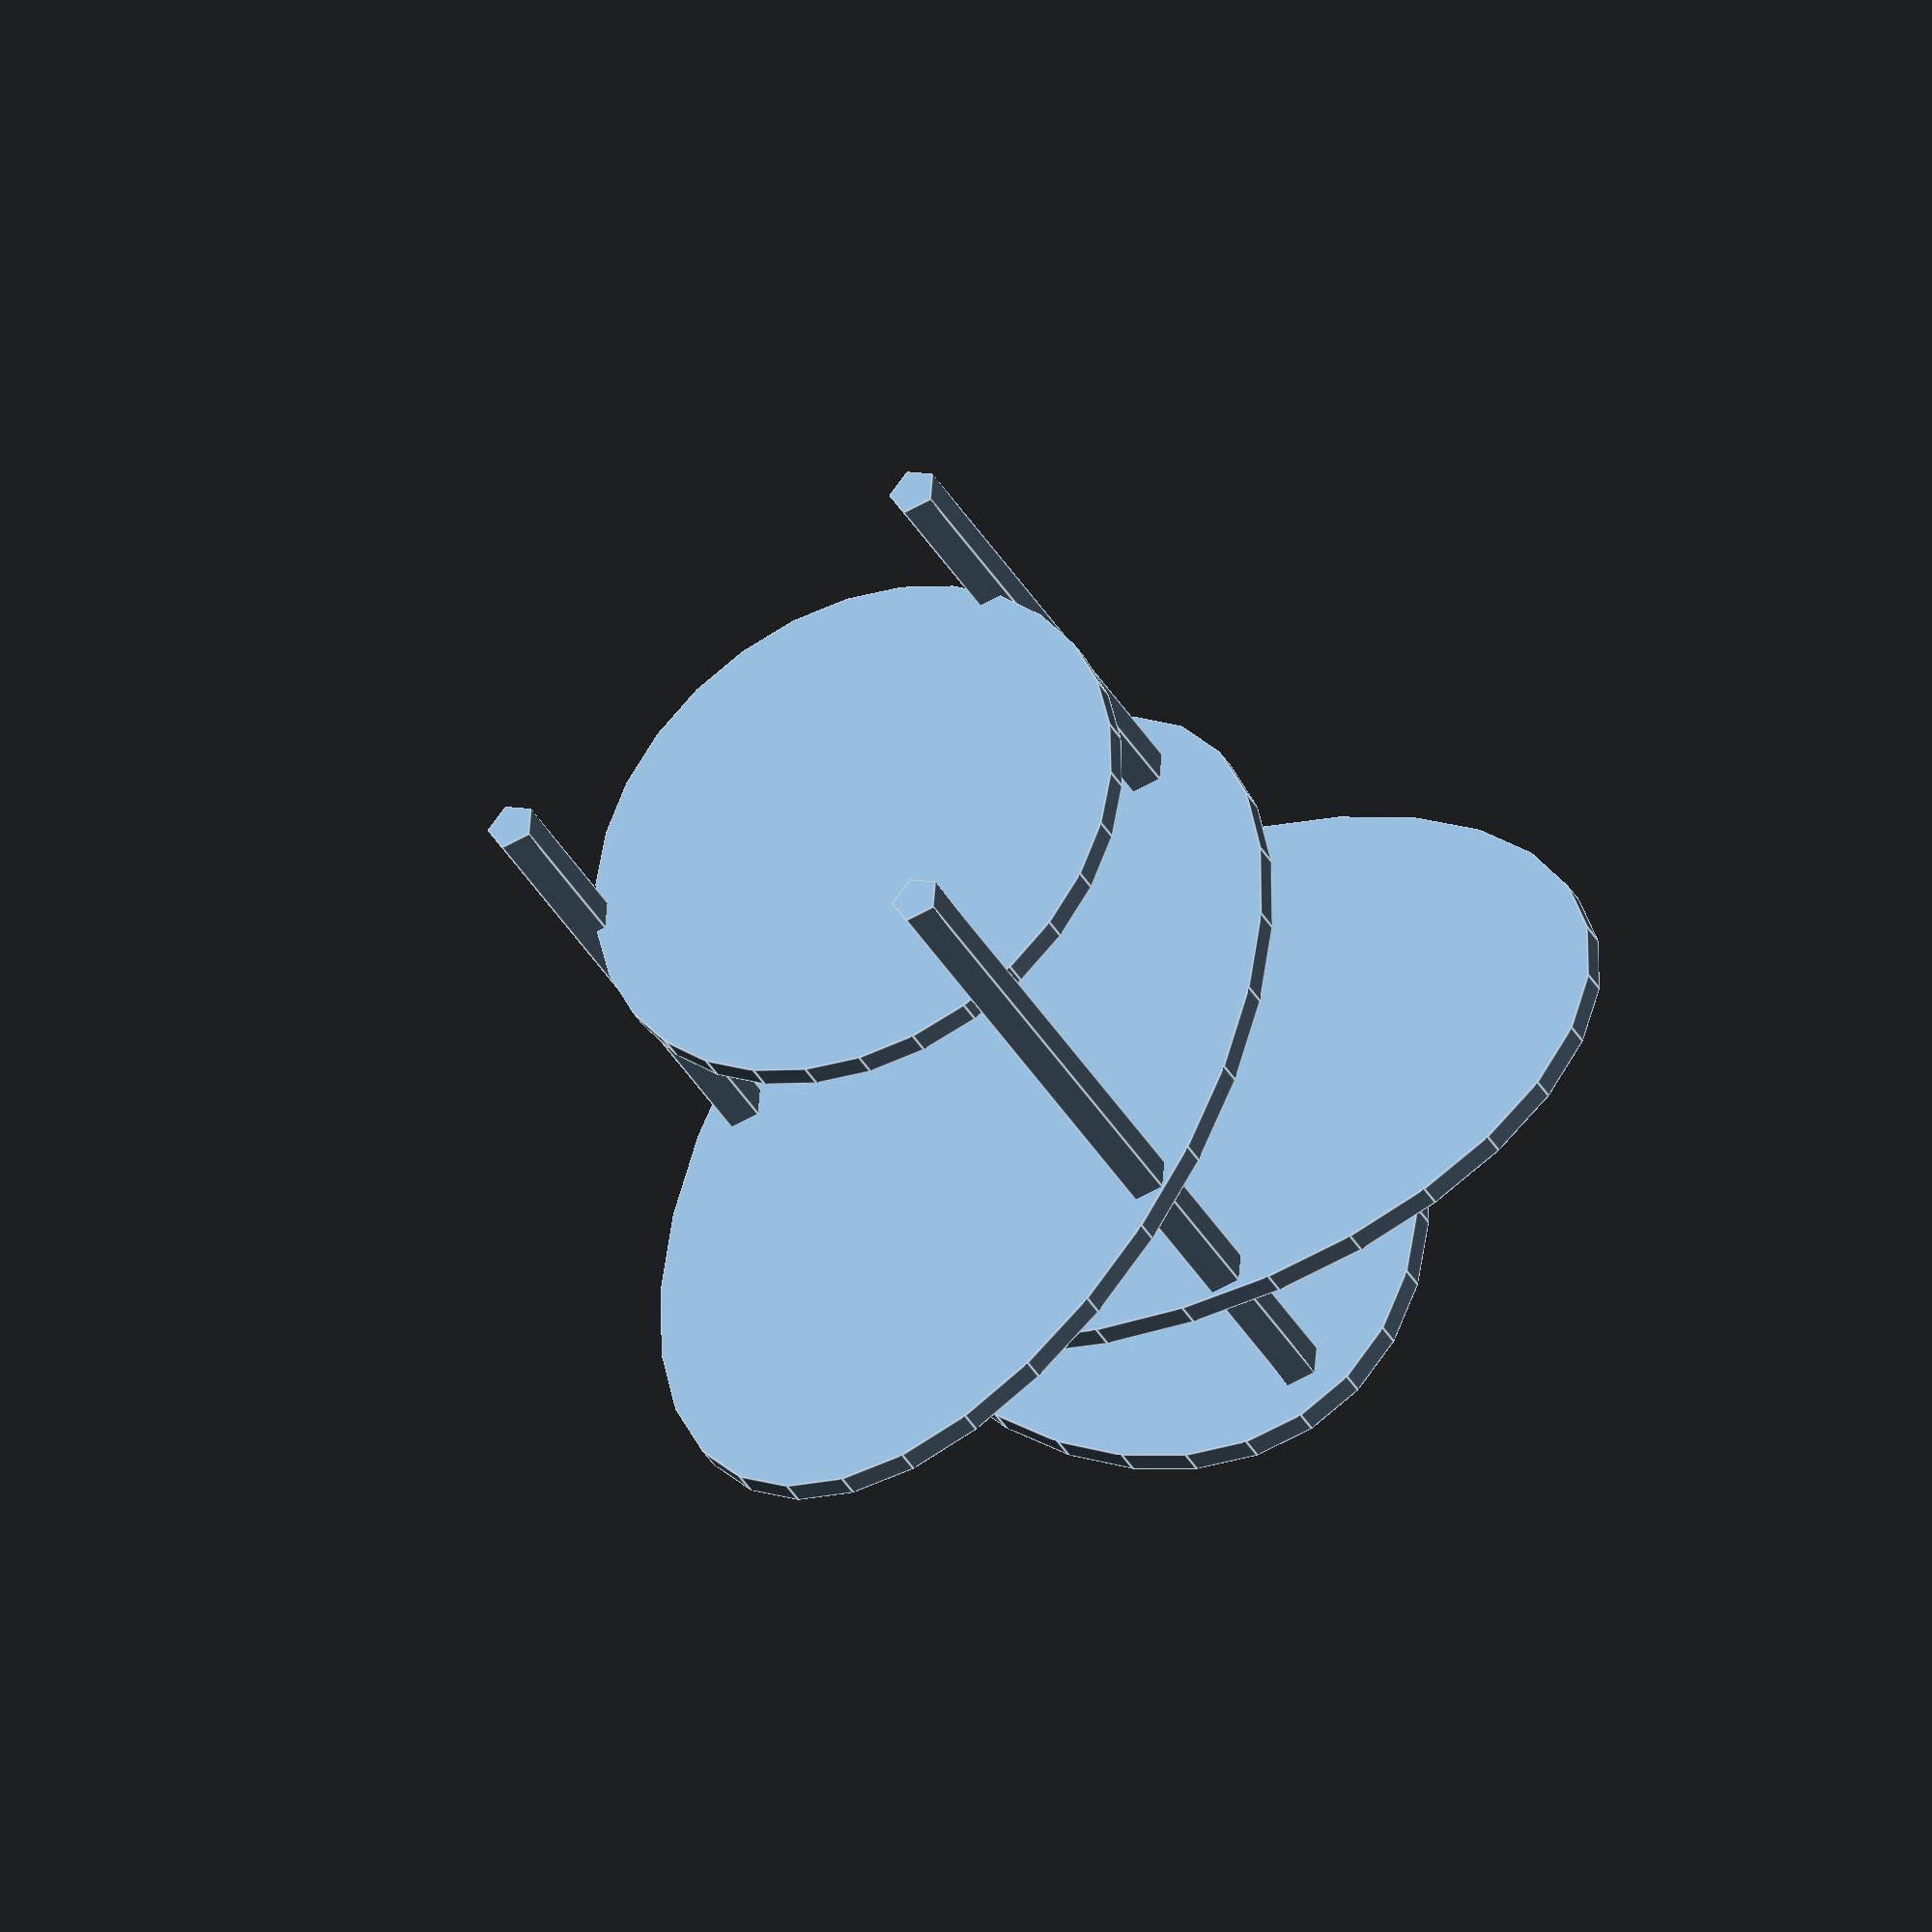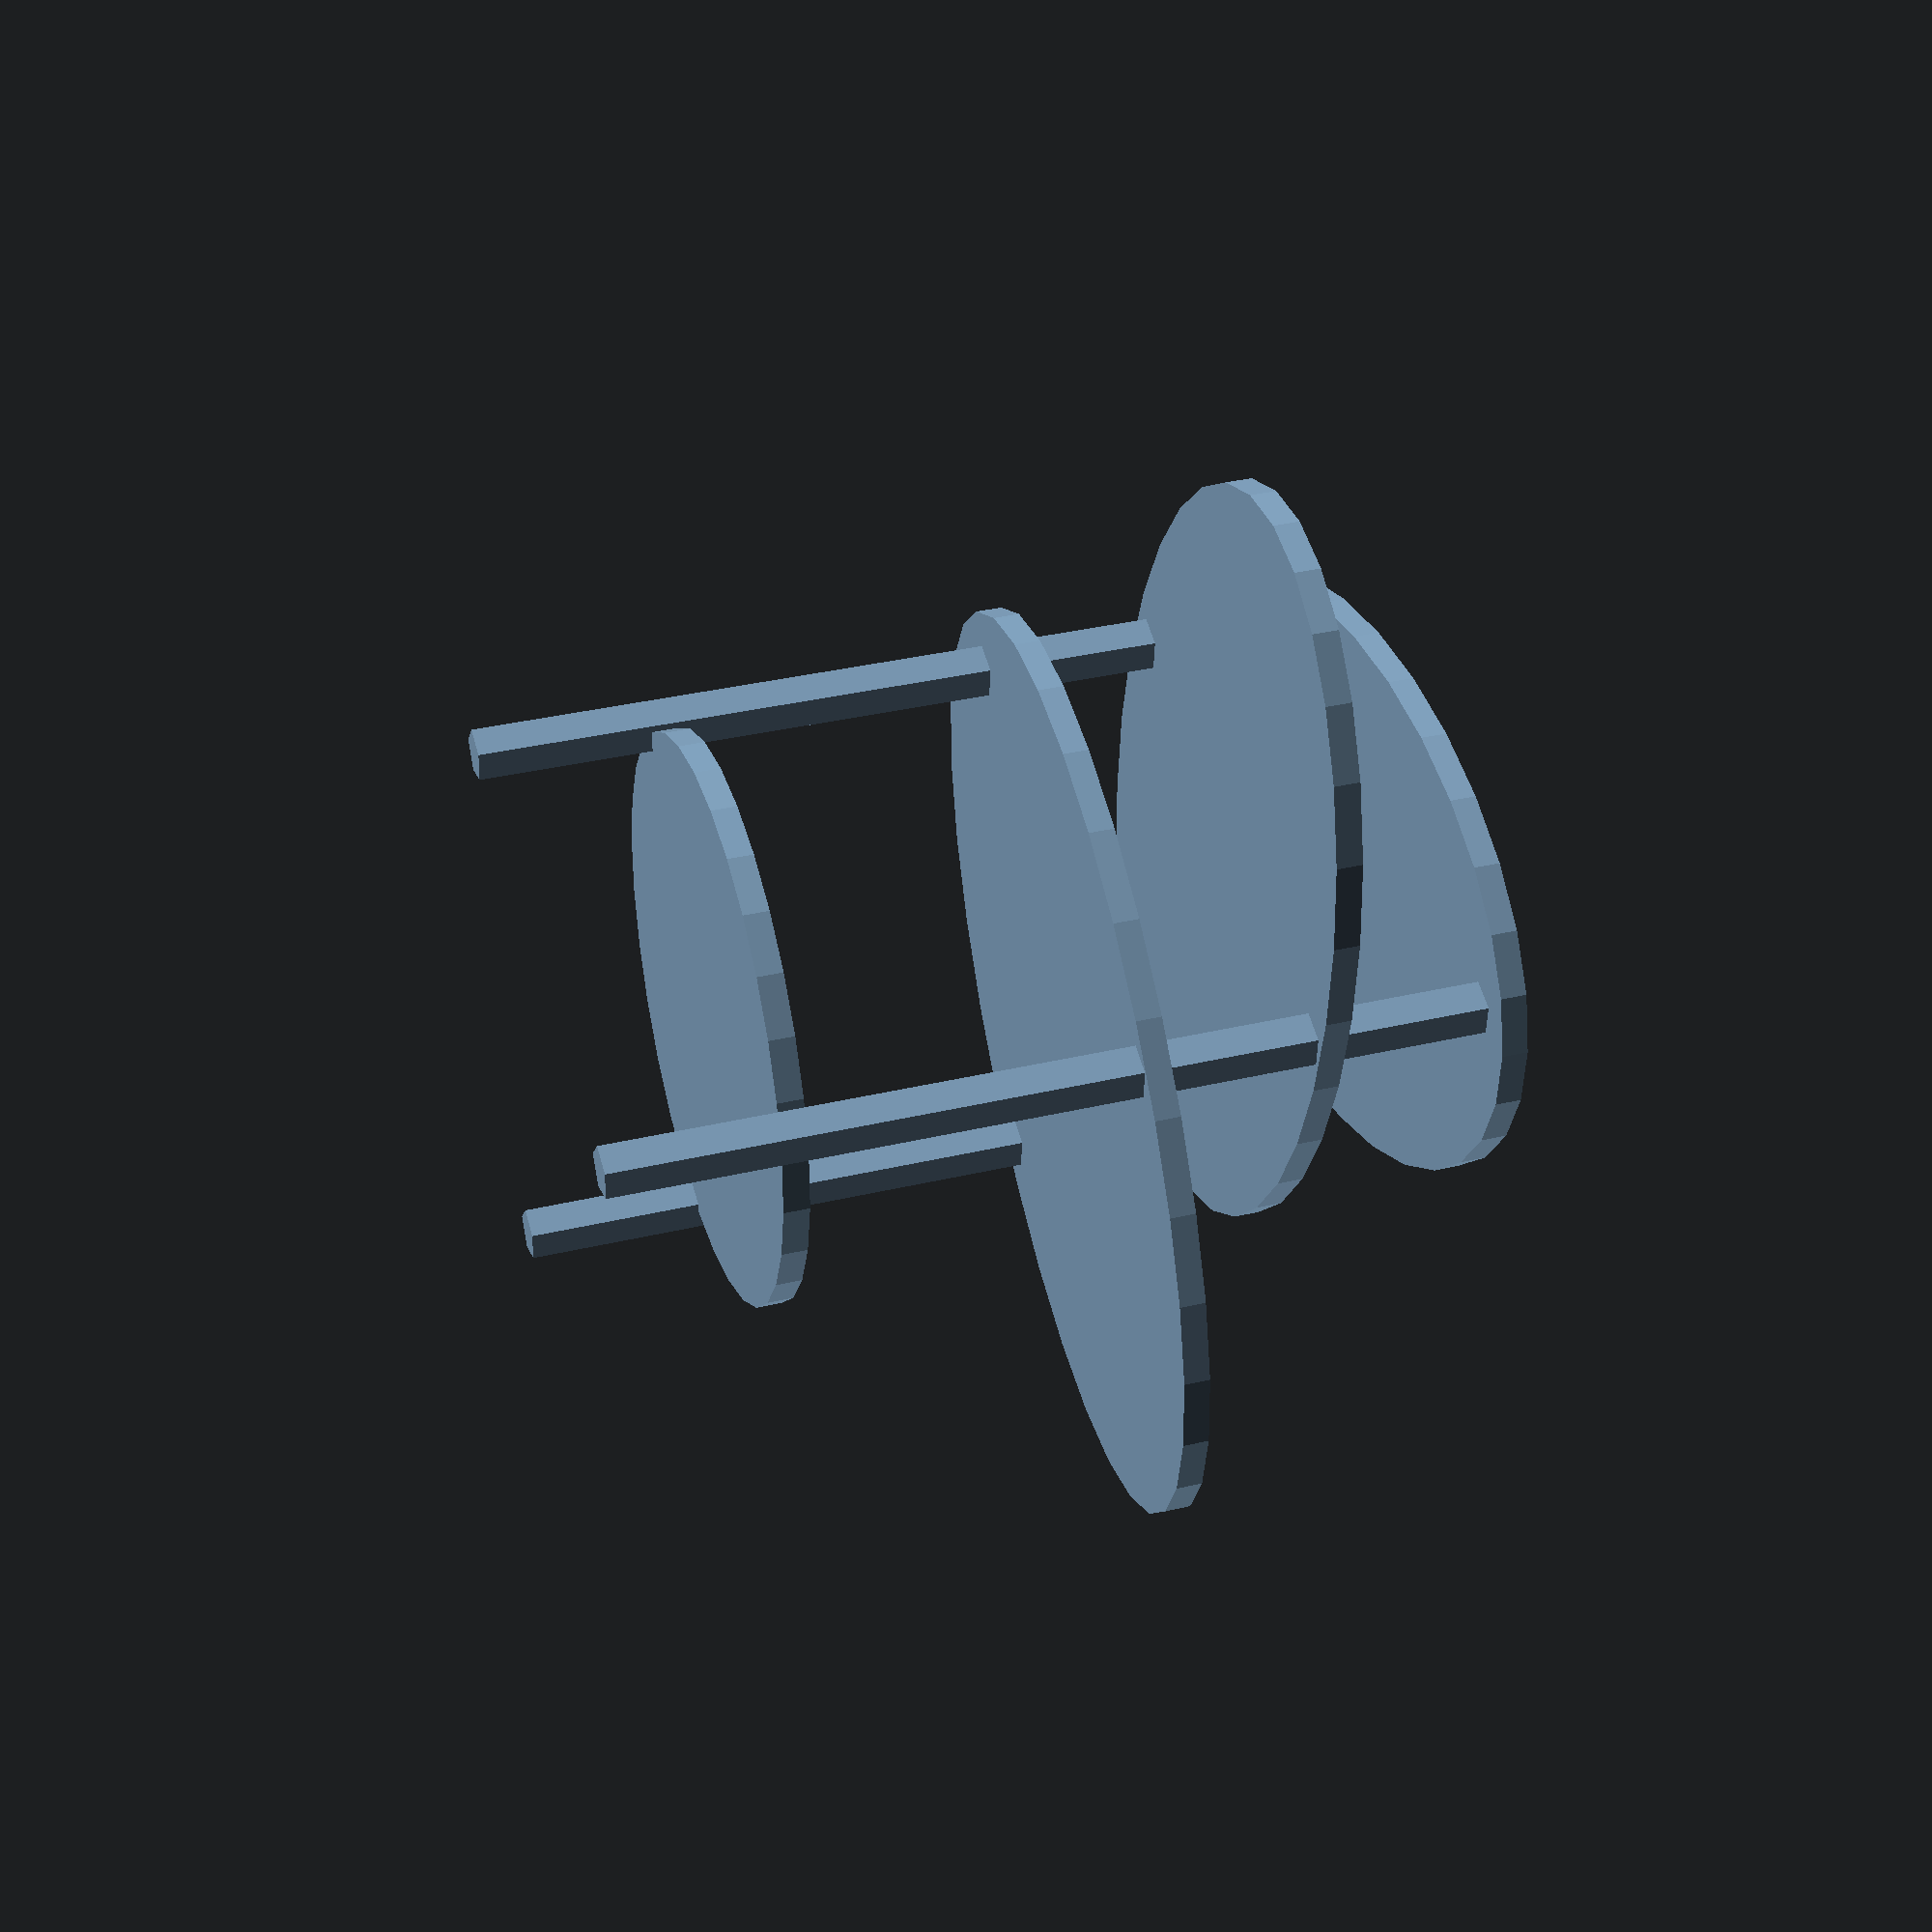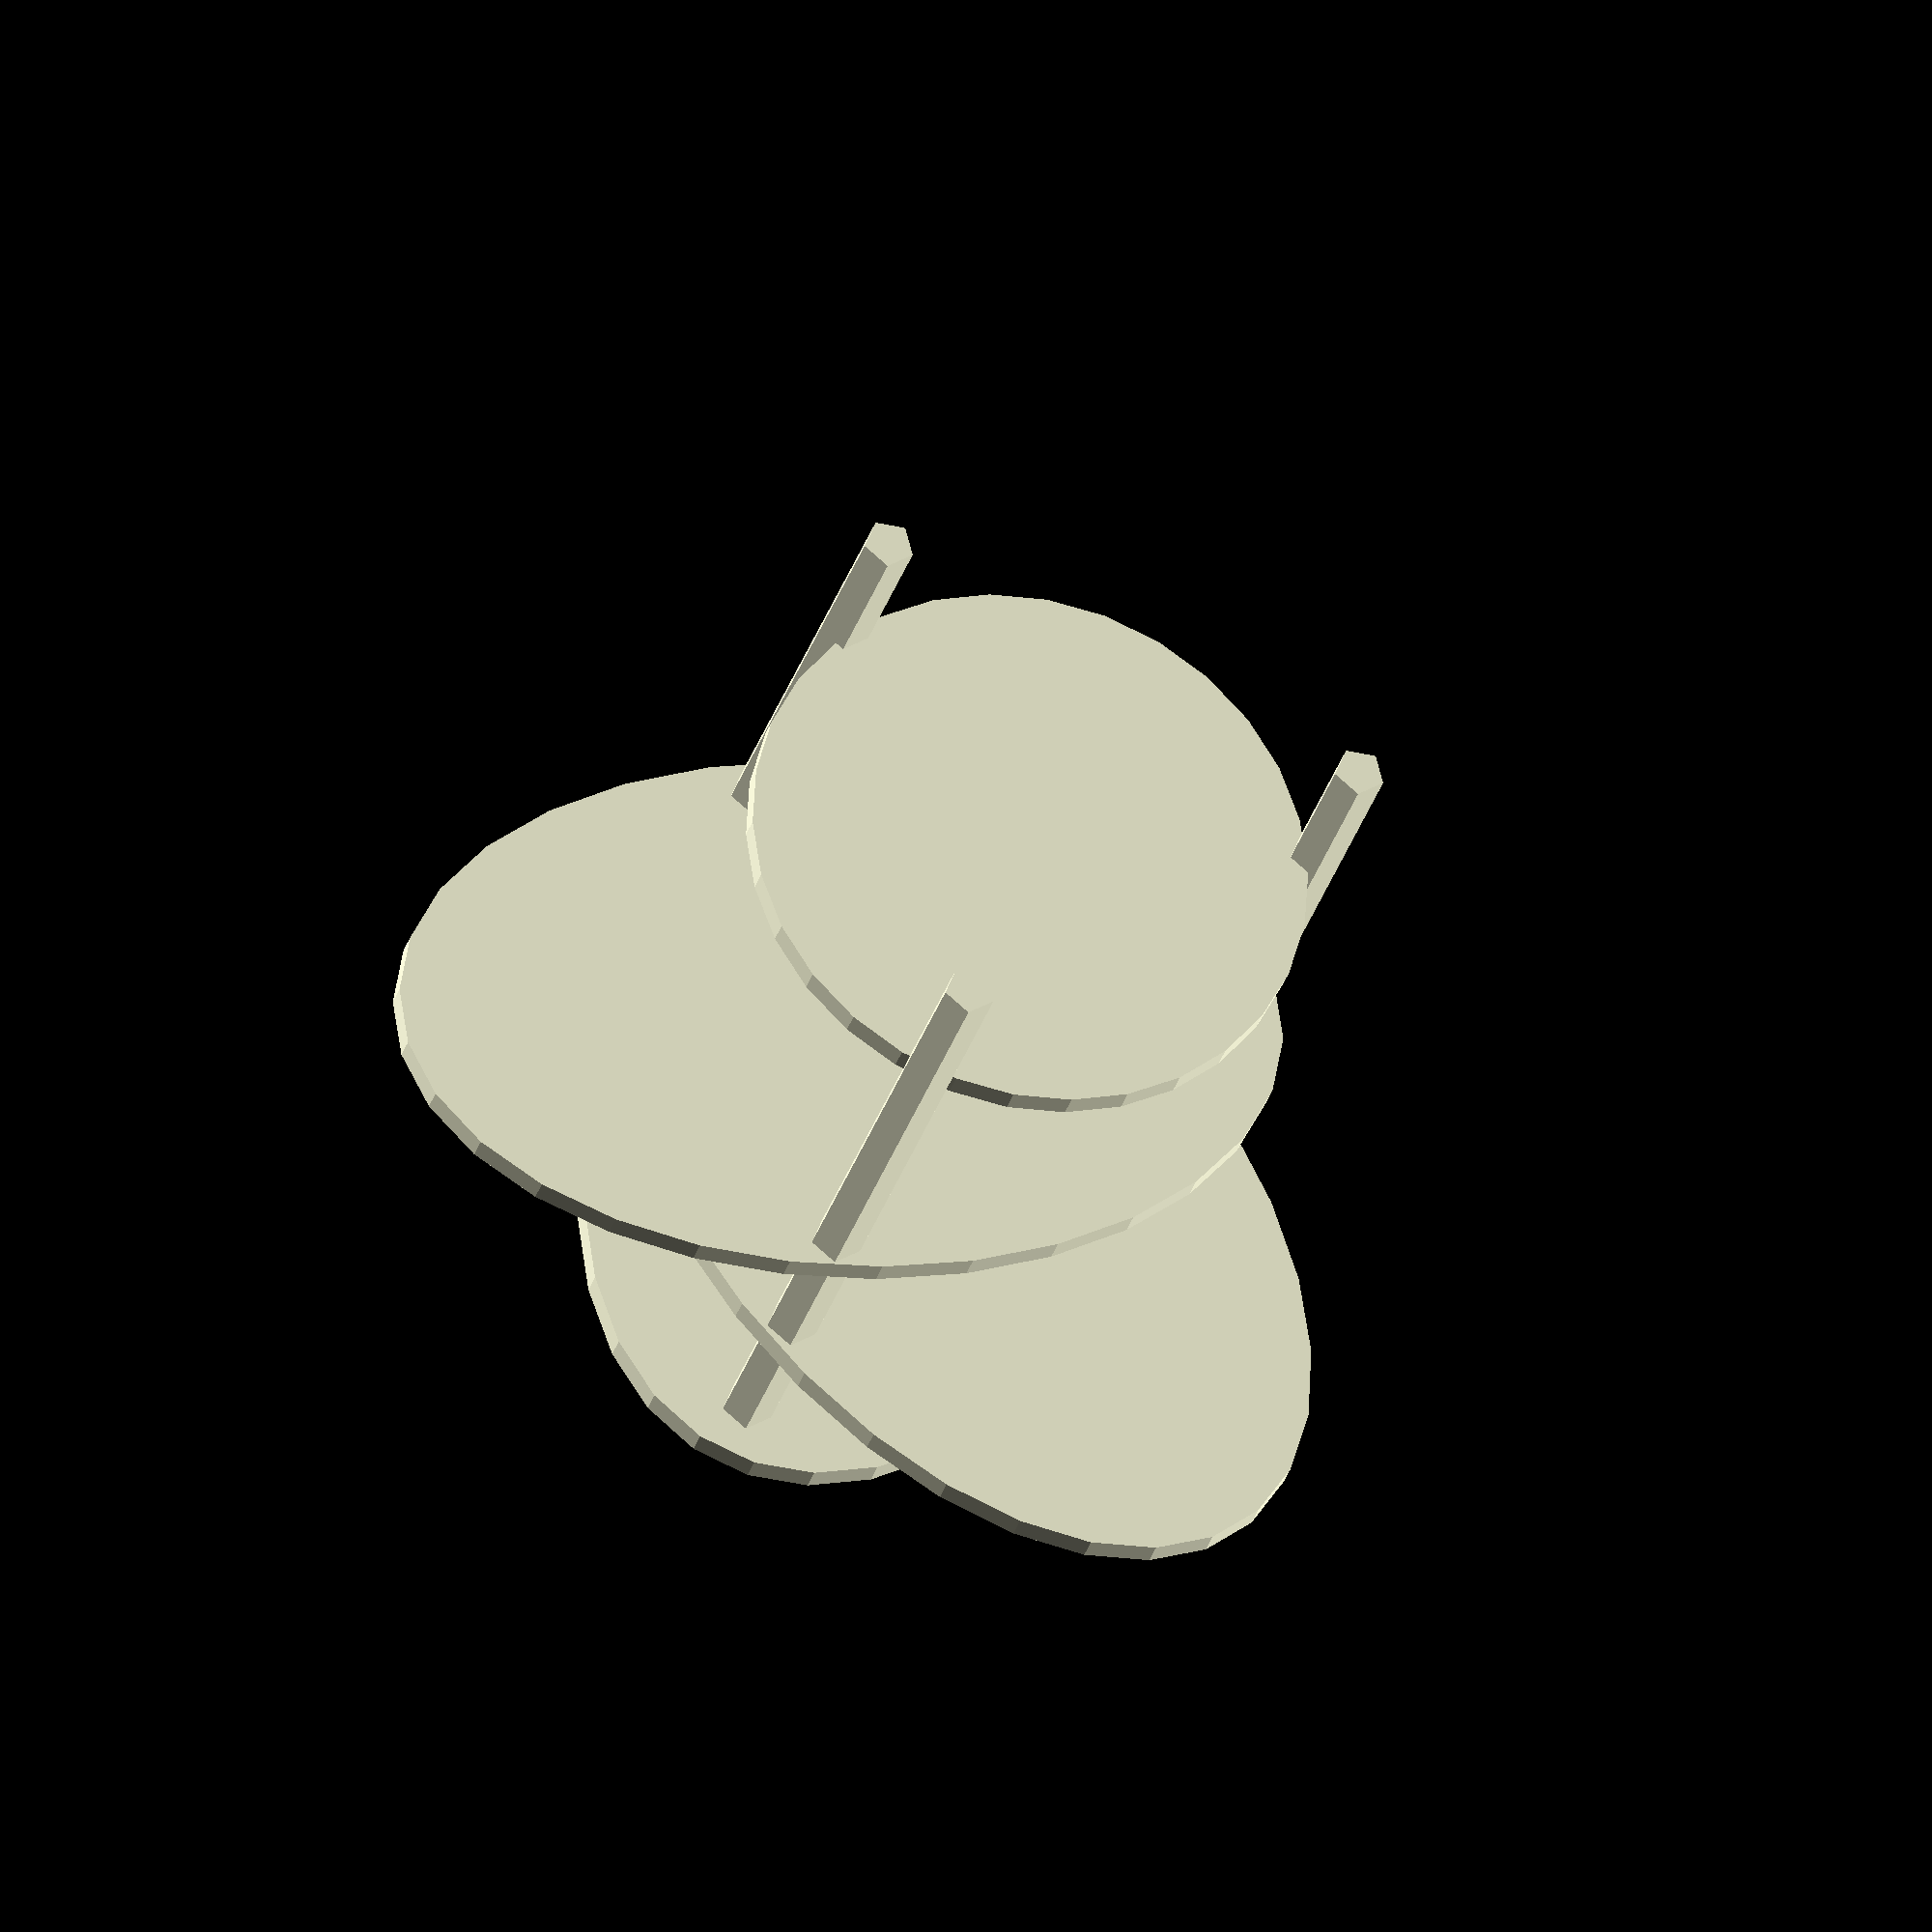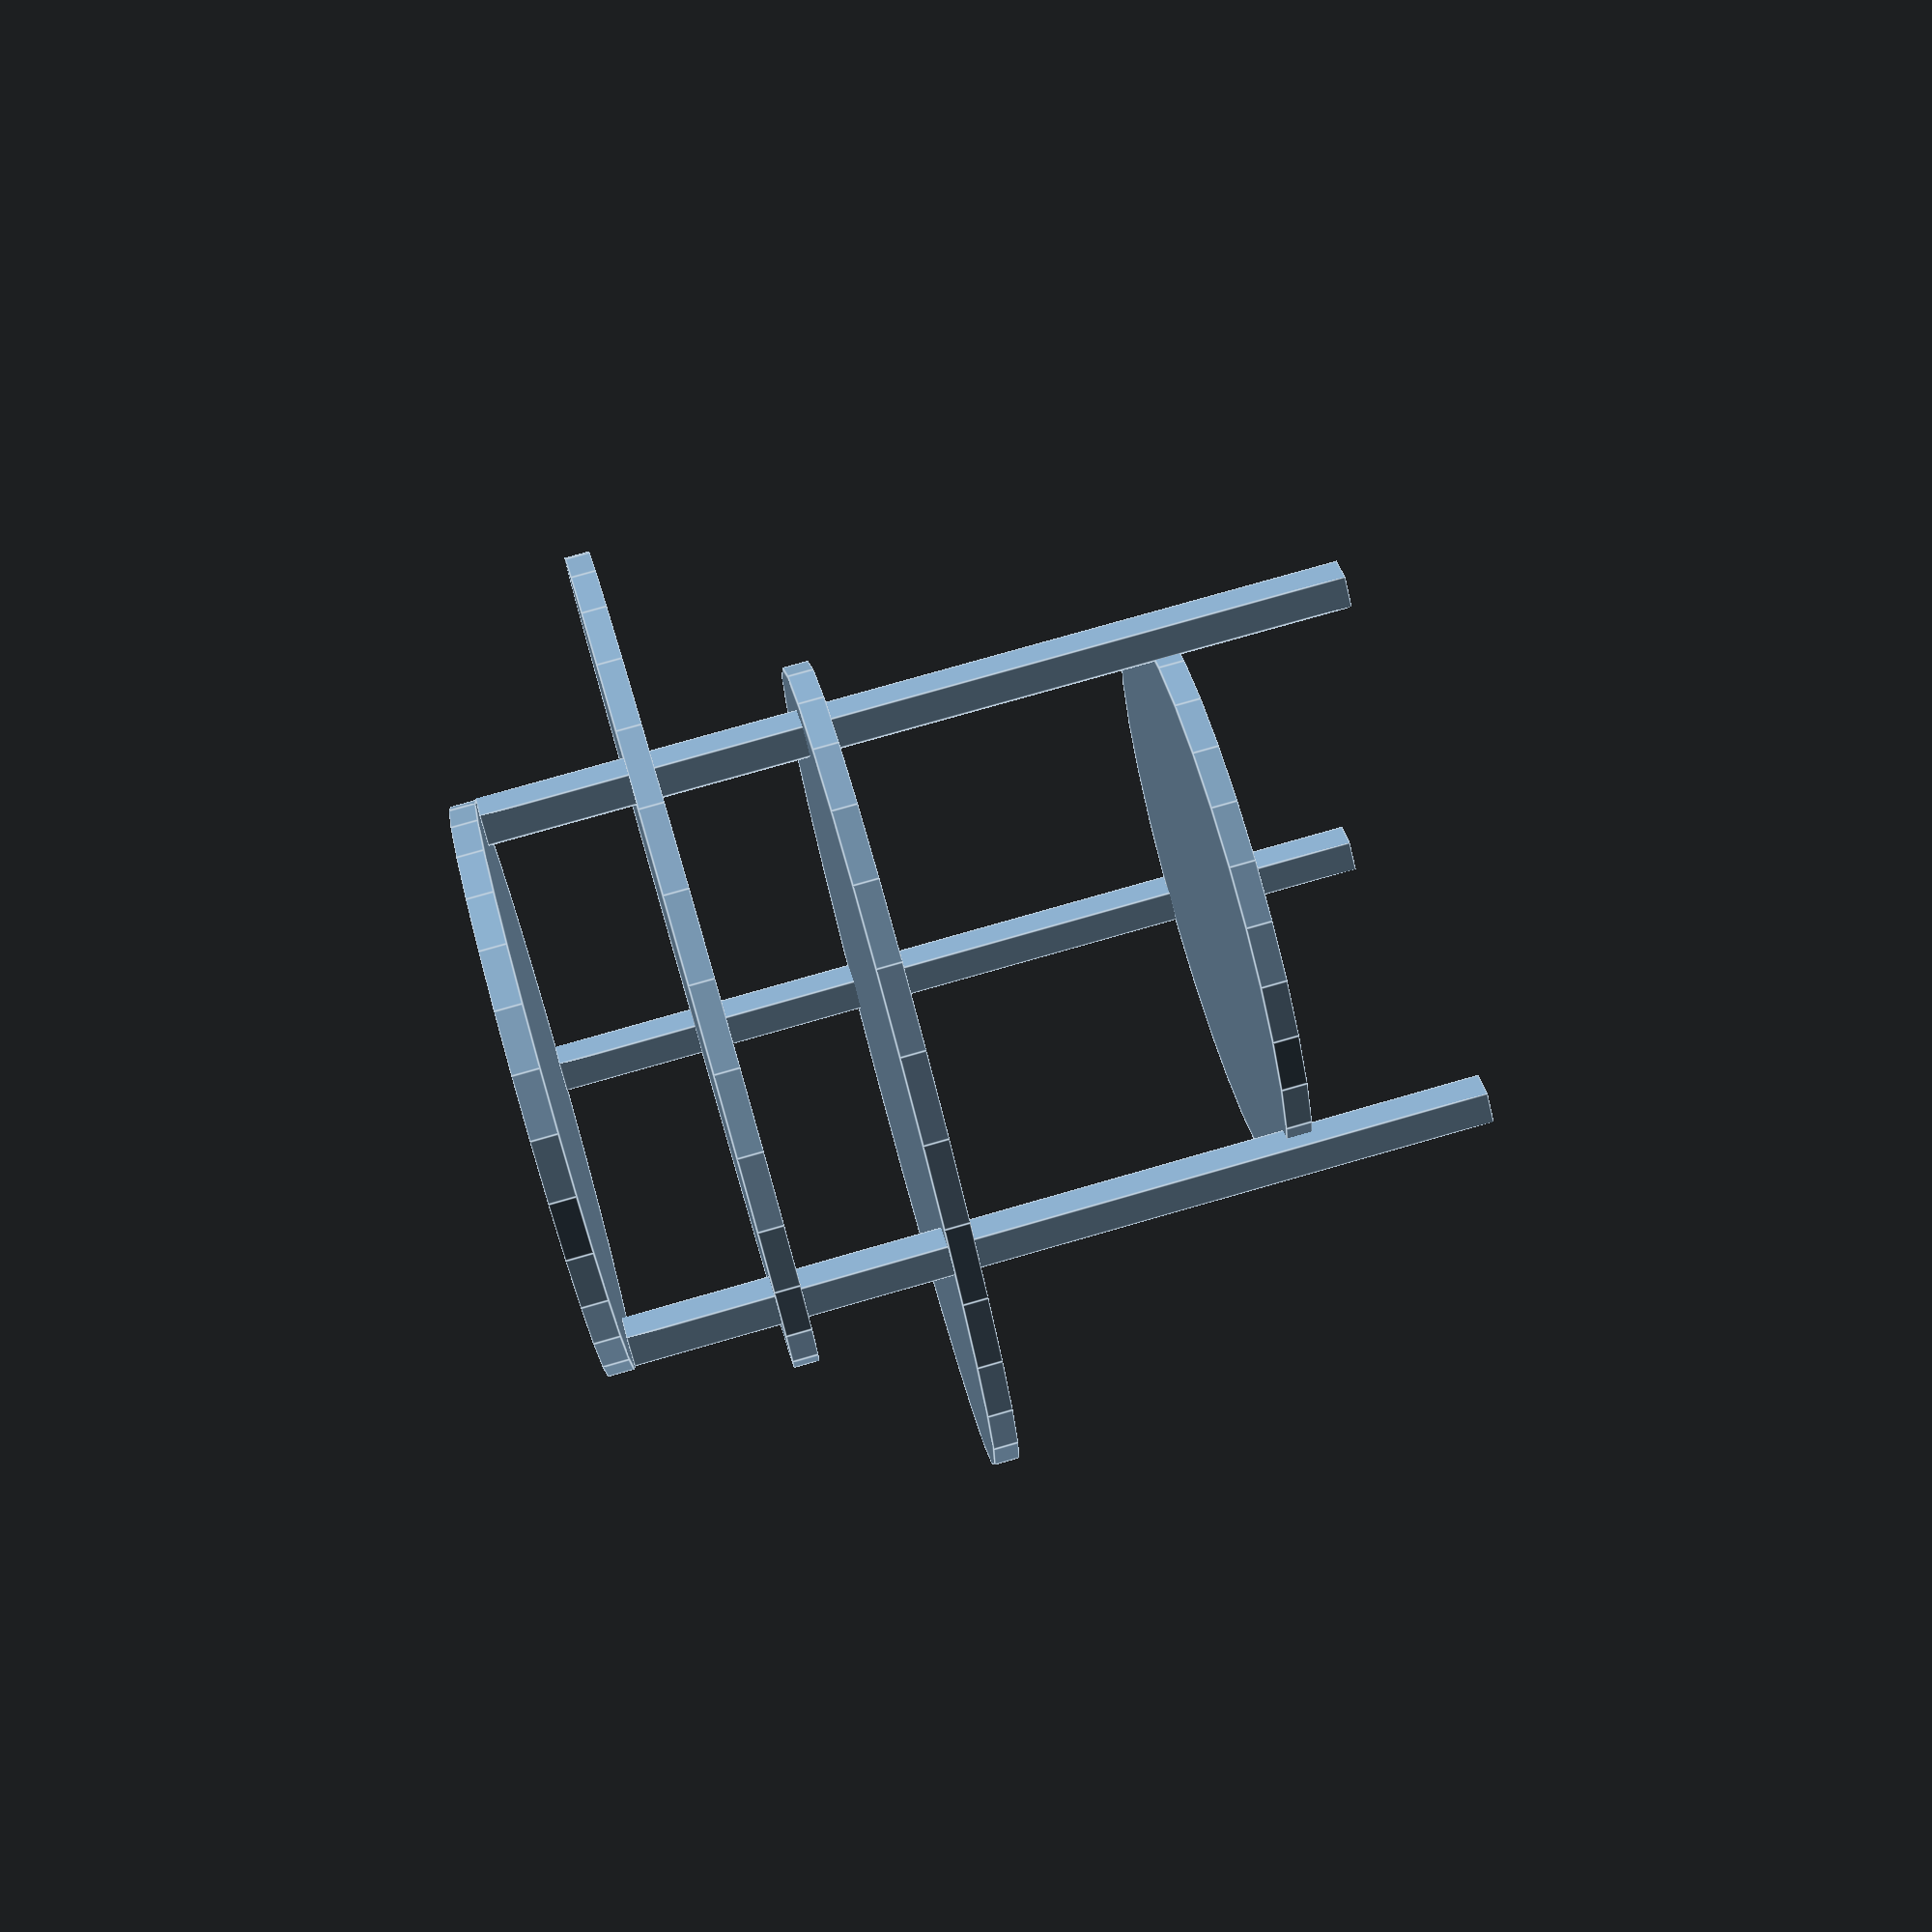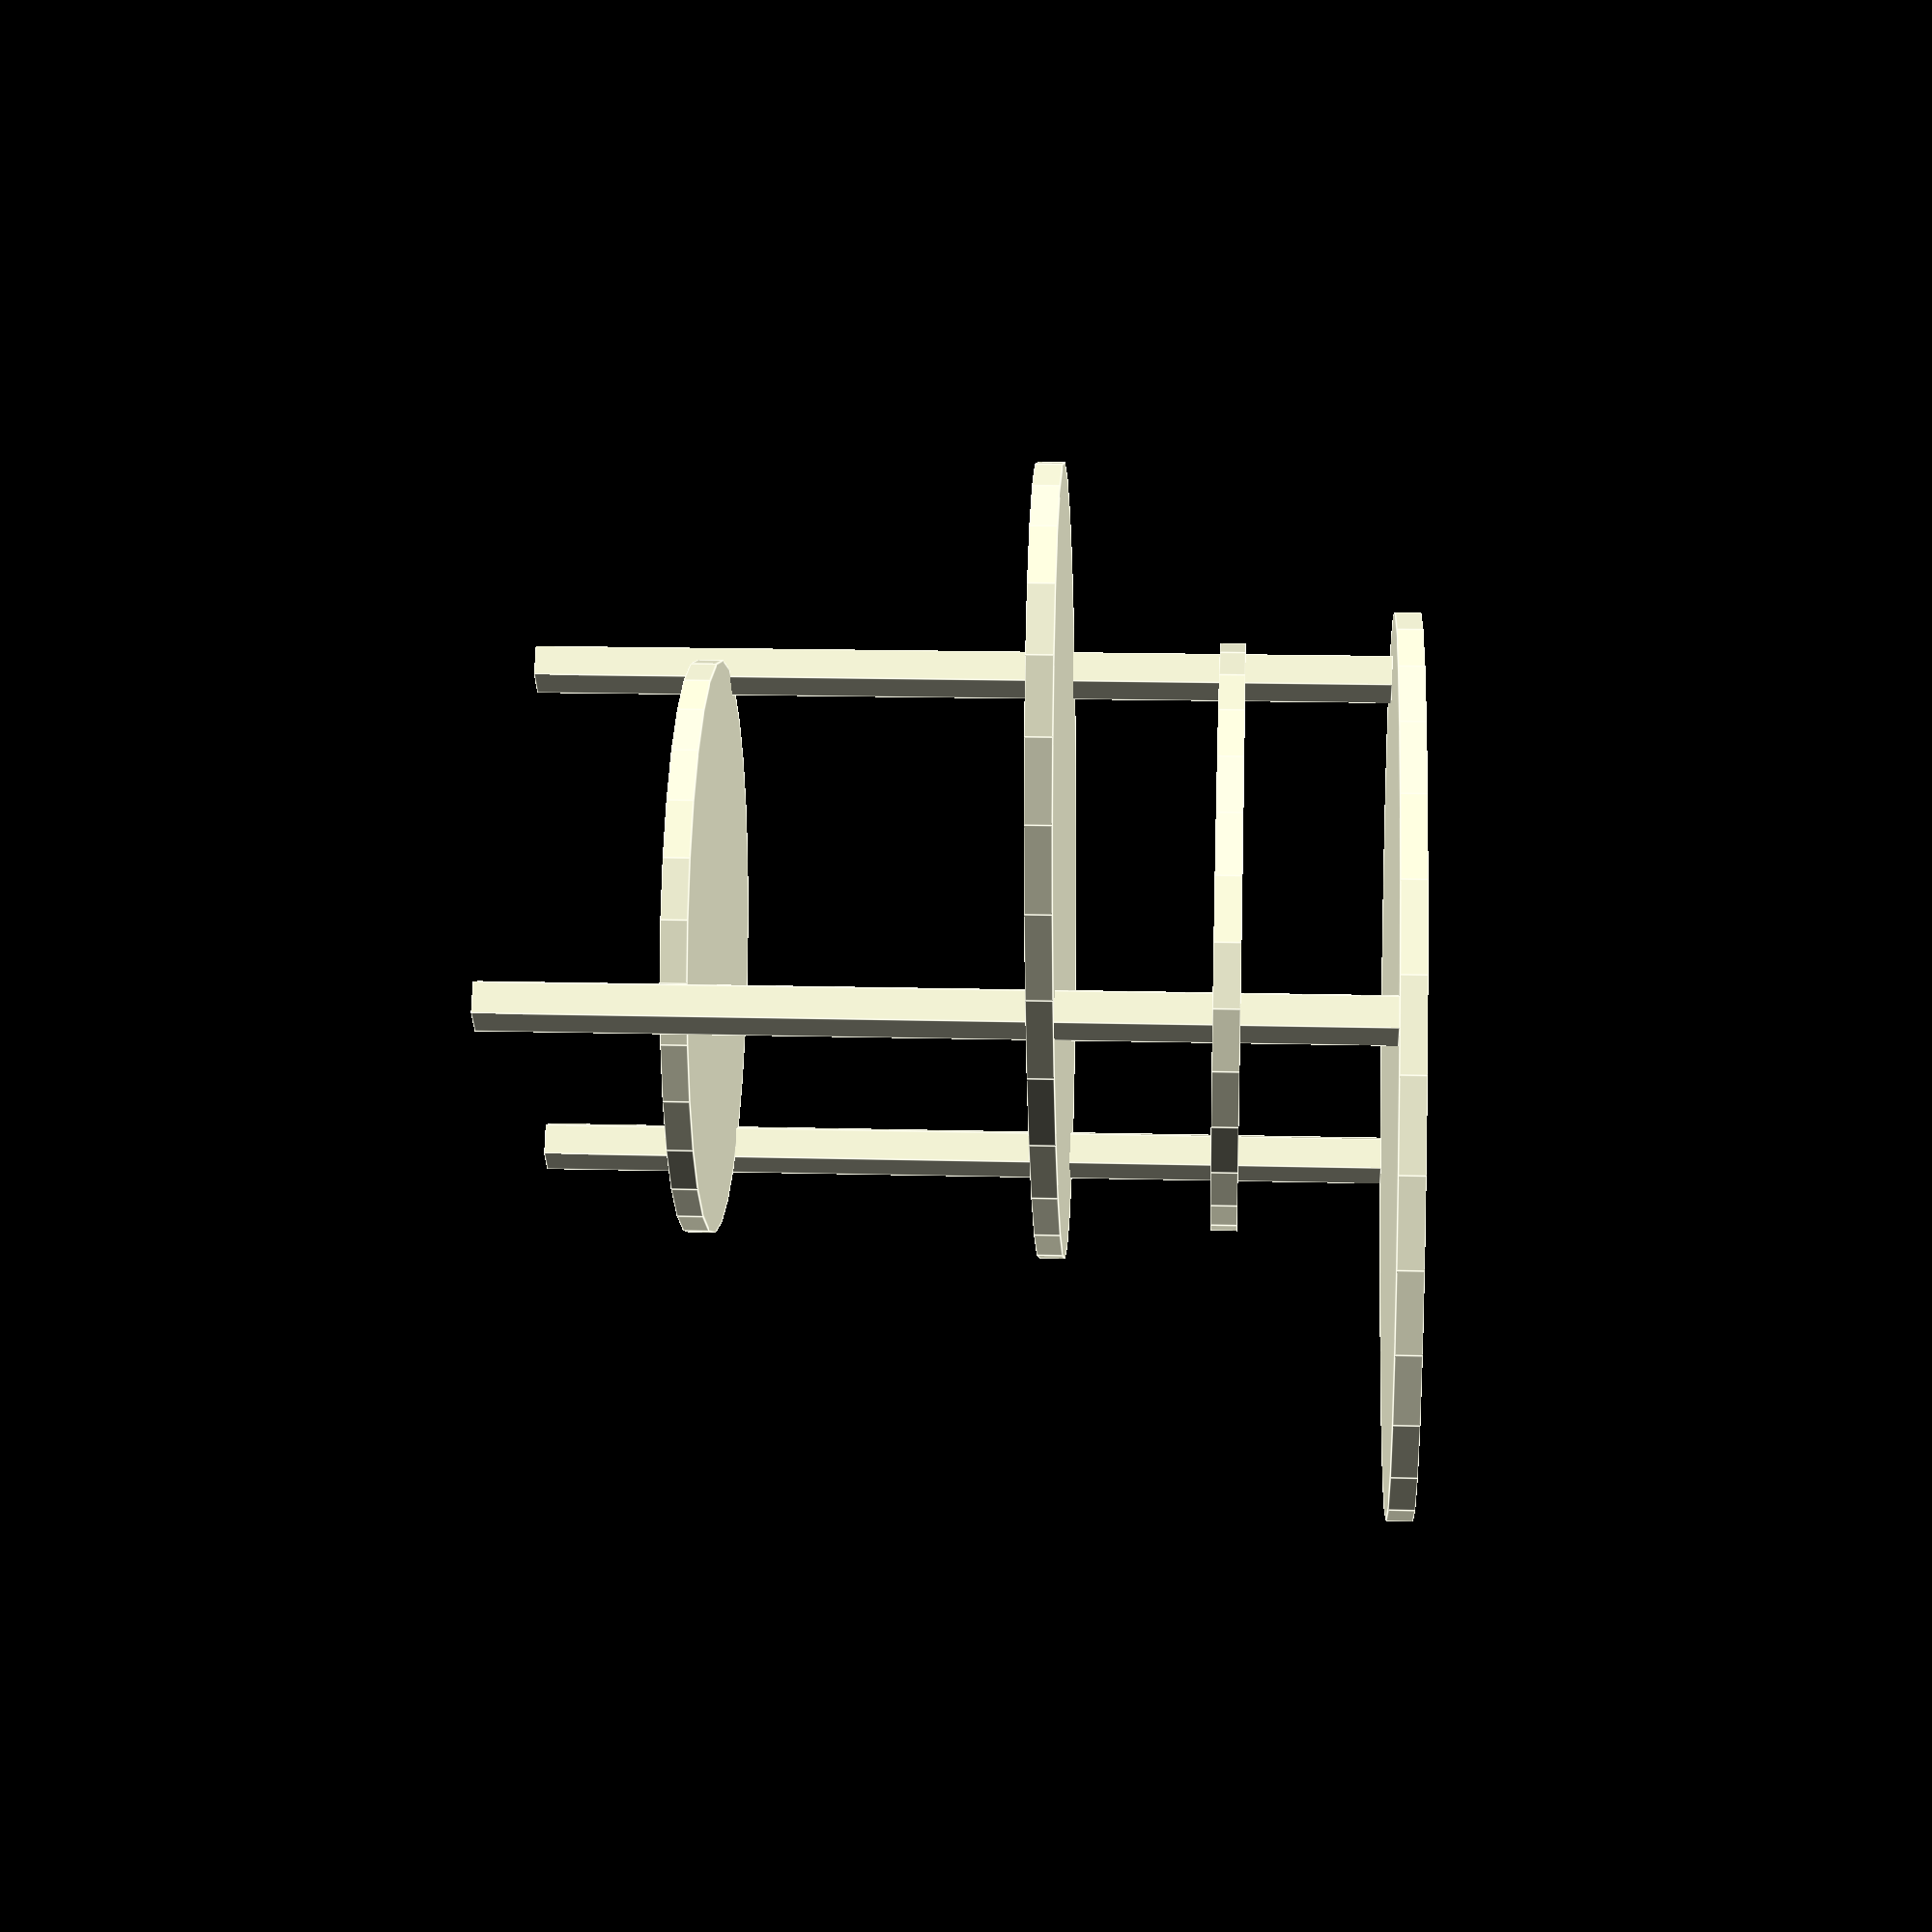
<openscad>


translate([-15, -8, 0]) cylinder(r=1.5, h=50);
translate([15, -8, 0]) cylinder(r=1.5, h=50);
translate([0, 17, 0]) cylinder(r=1.5, h=50);

translate([0, -6, 50]) scale([0.5, 0.8, 1]) cylinder(r=33, h=1.5);

rotate([0, 0, 120]) translate([0, -6, 40]) scale([0.5, 0.8, 1]) cylinder(r=33, h=1.5);

rotate([0, 0, 240]) translate([0, -6, 30]) scale([0.5, 0.8, 1]) cylinder(r=33, h=1.5);

translate([0, 0, 10]) cylinder(r=16.5, h=1.5);


</openscad>
<views>
elev=216.5 azim=31.3 roll=334.0 proj=o view=edges
elev=144.8 azim=102.6 roll=287.4 proj=p view=wireframe
elev=209.6 azim=338.5 roll=14.8 proj=o view=solid
elev=103.6 azim=14.7 roll=106.1 proj=p view=edges
elev=344.6 azim=32.2 roll=273.3 proj=p view=edges
</views>
